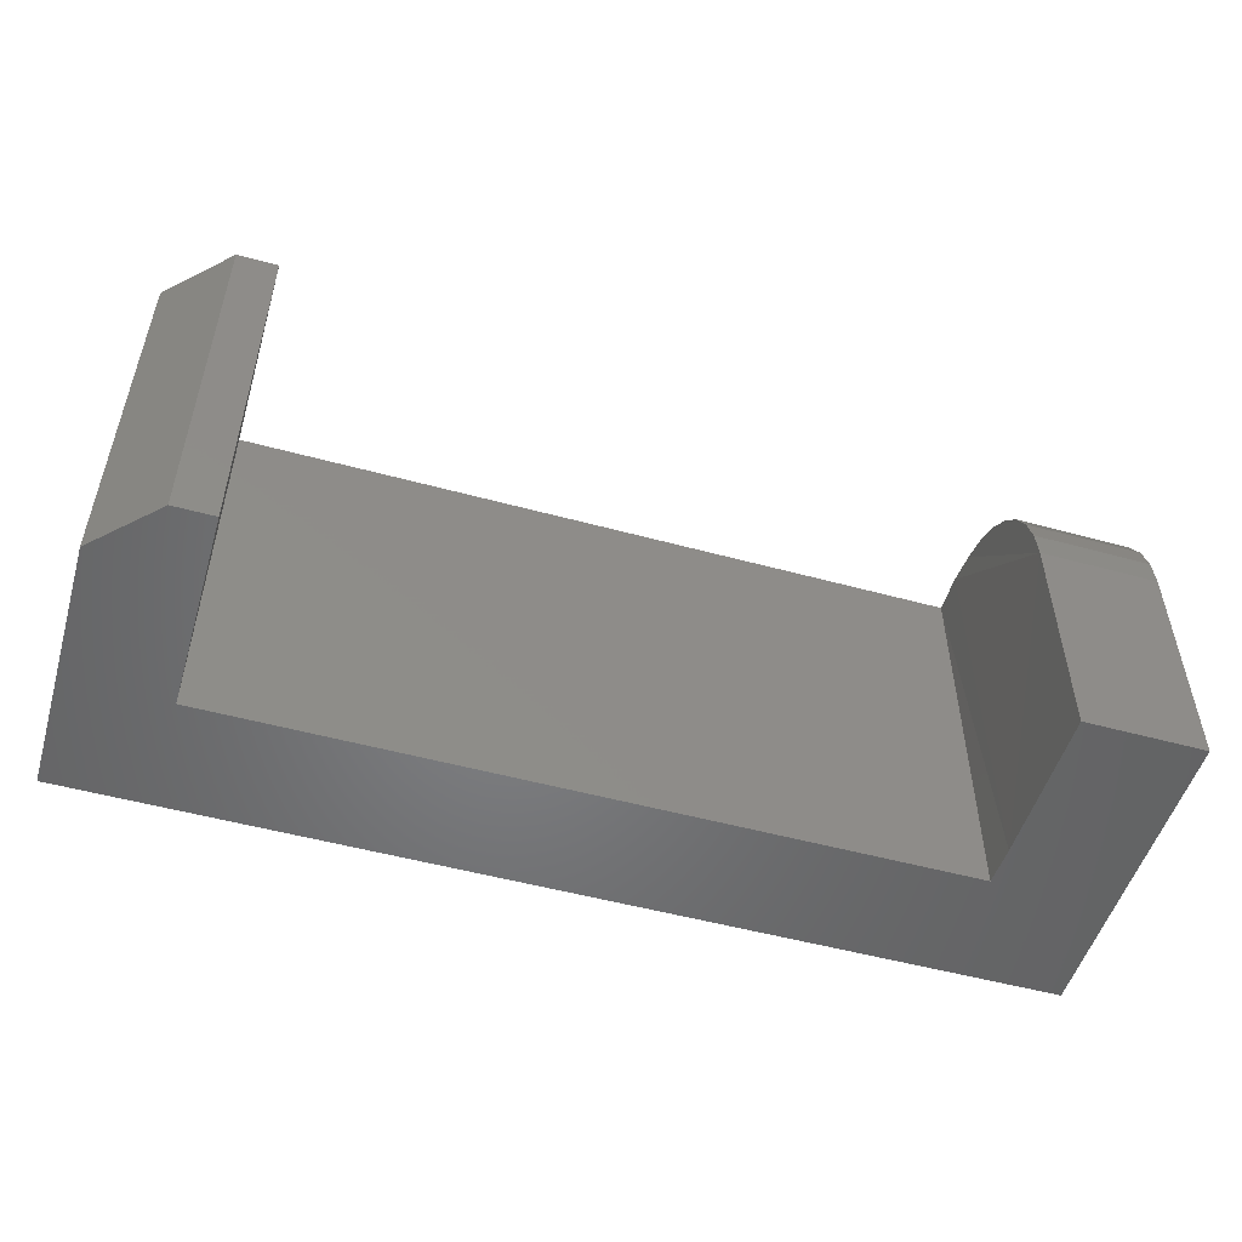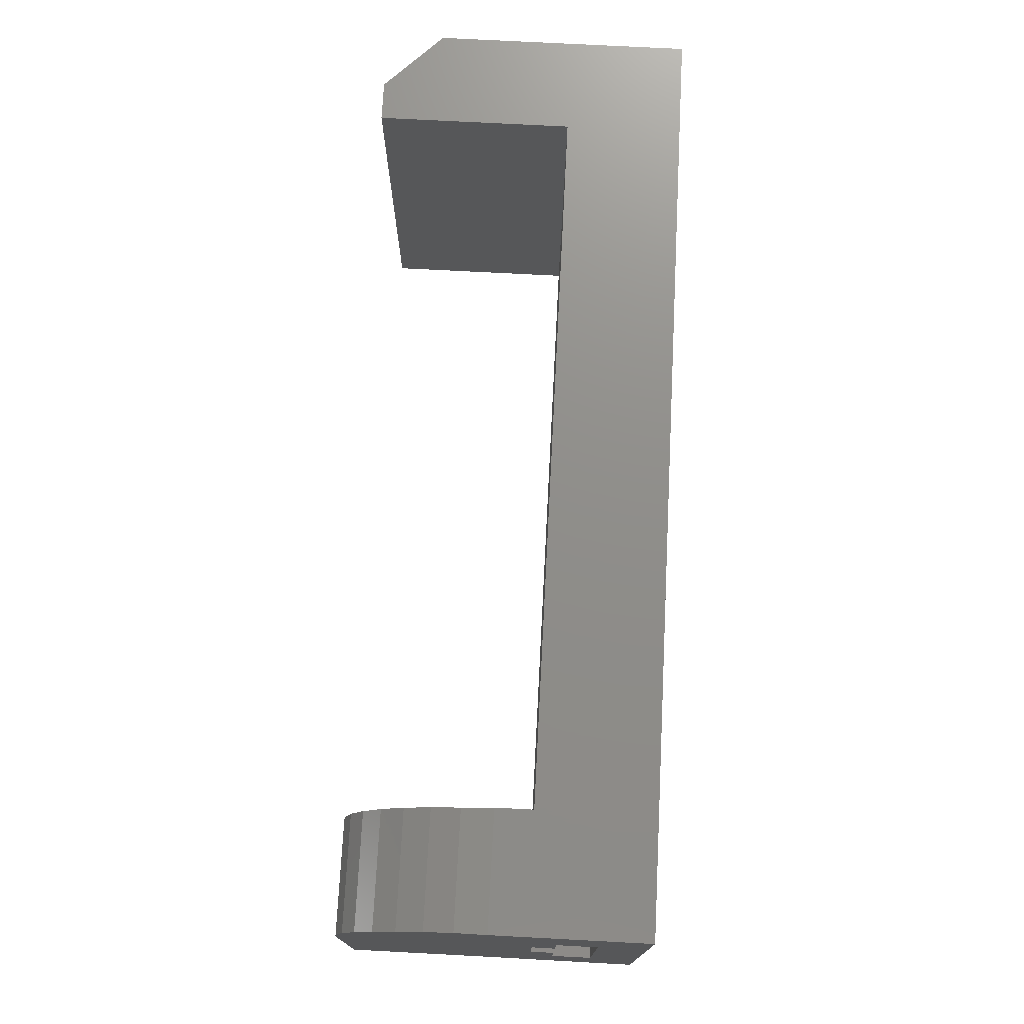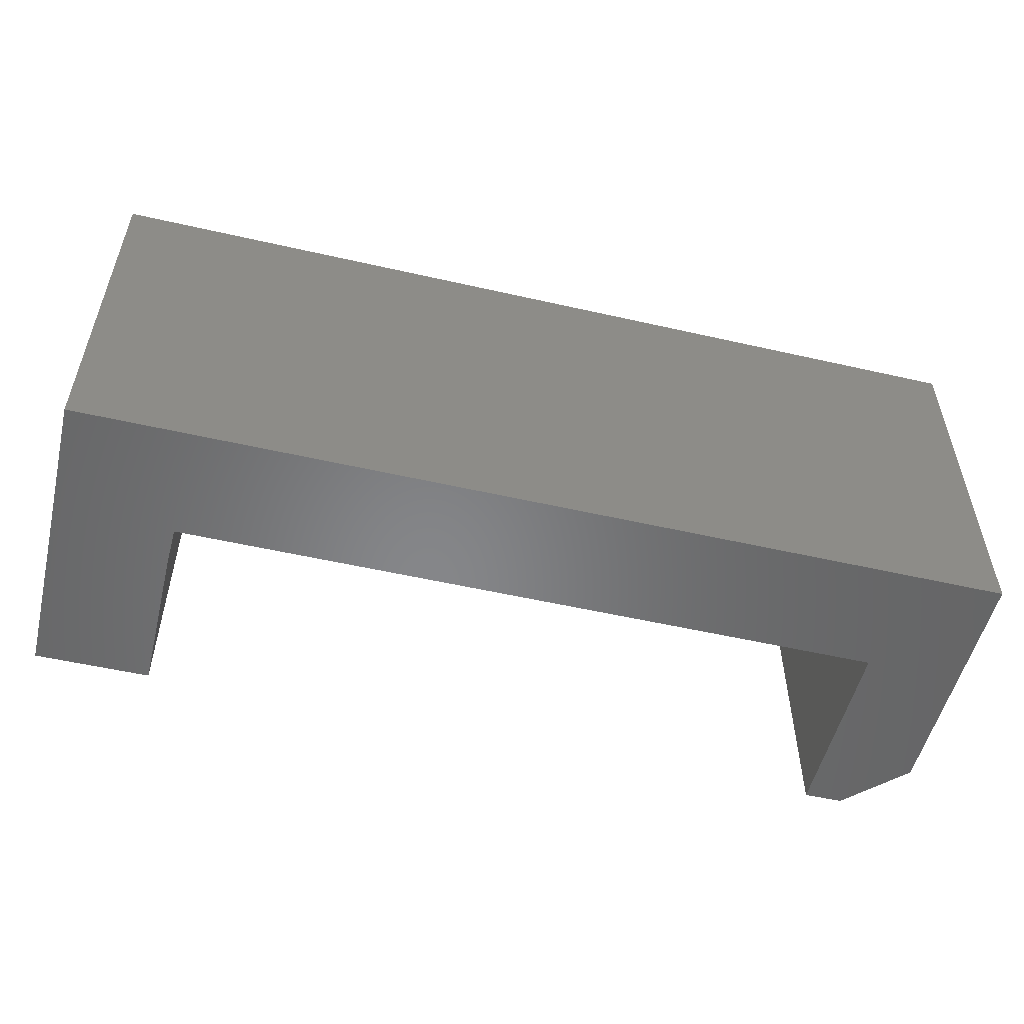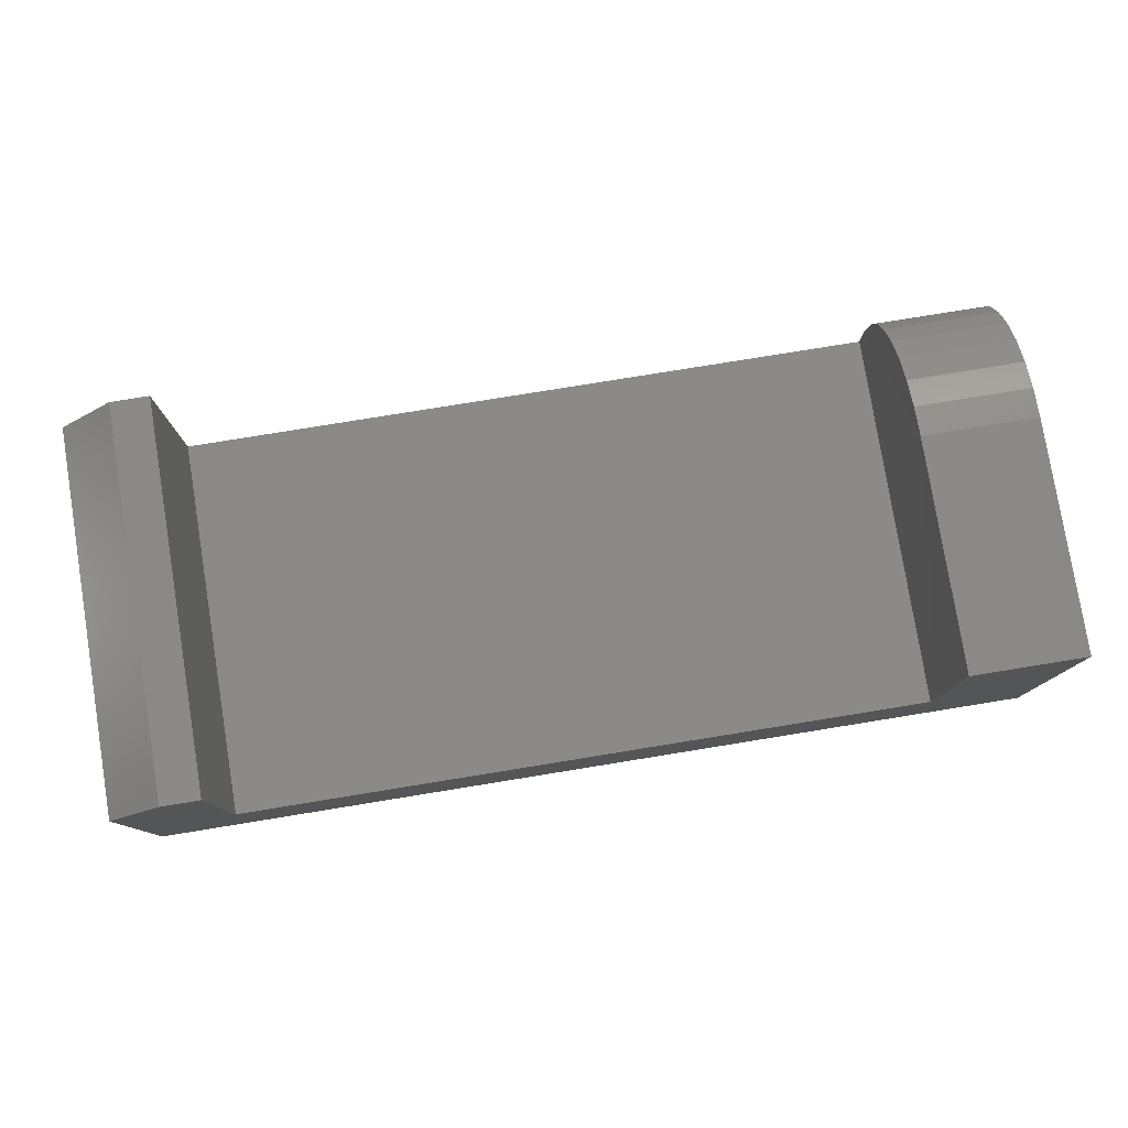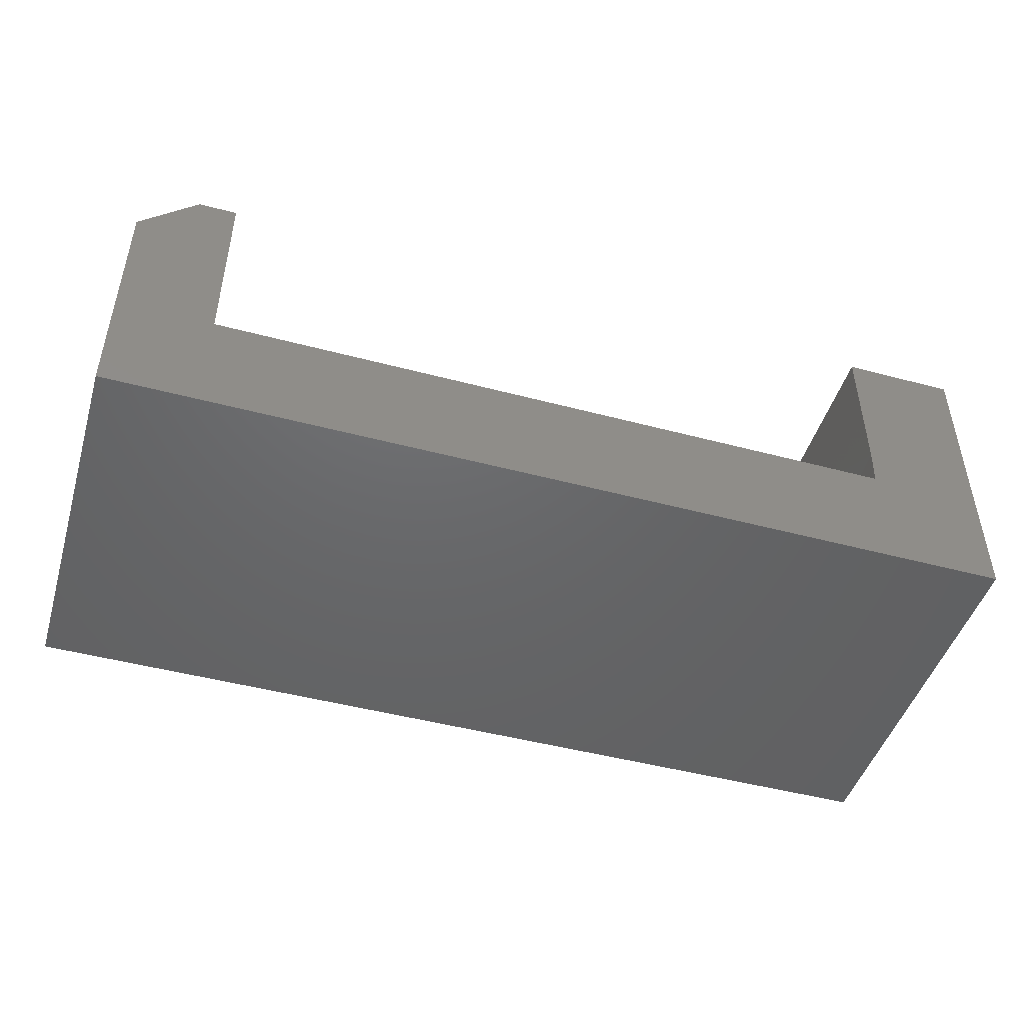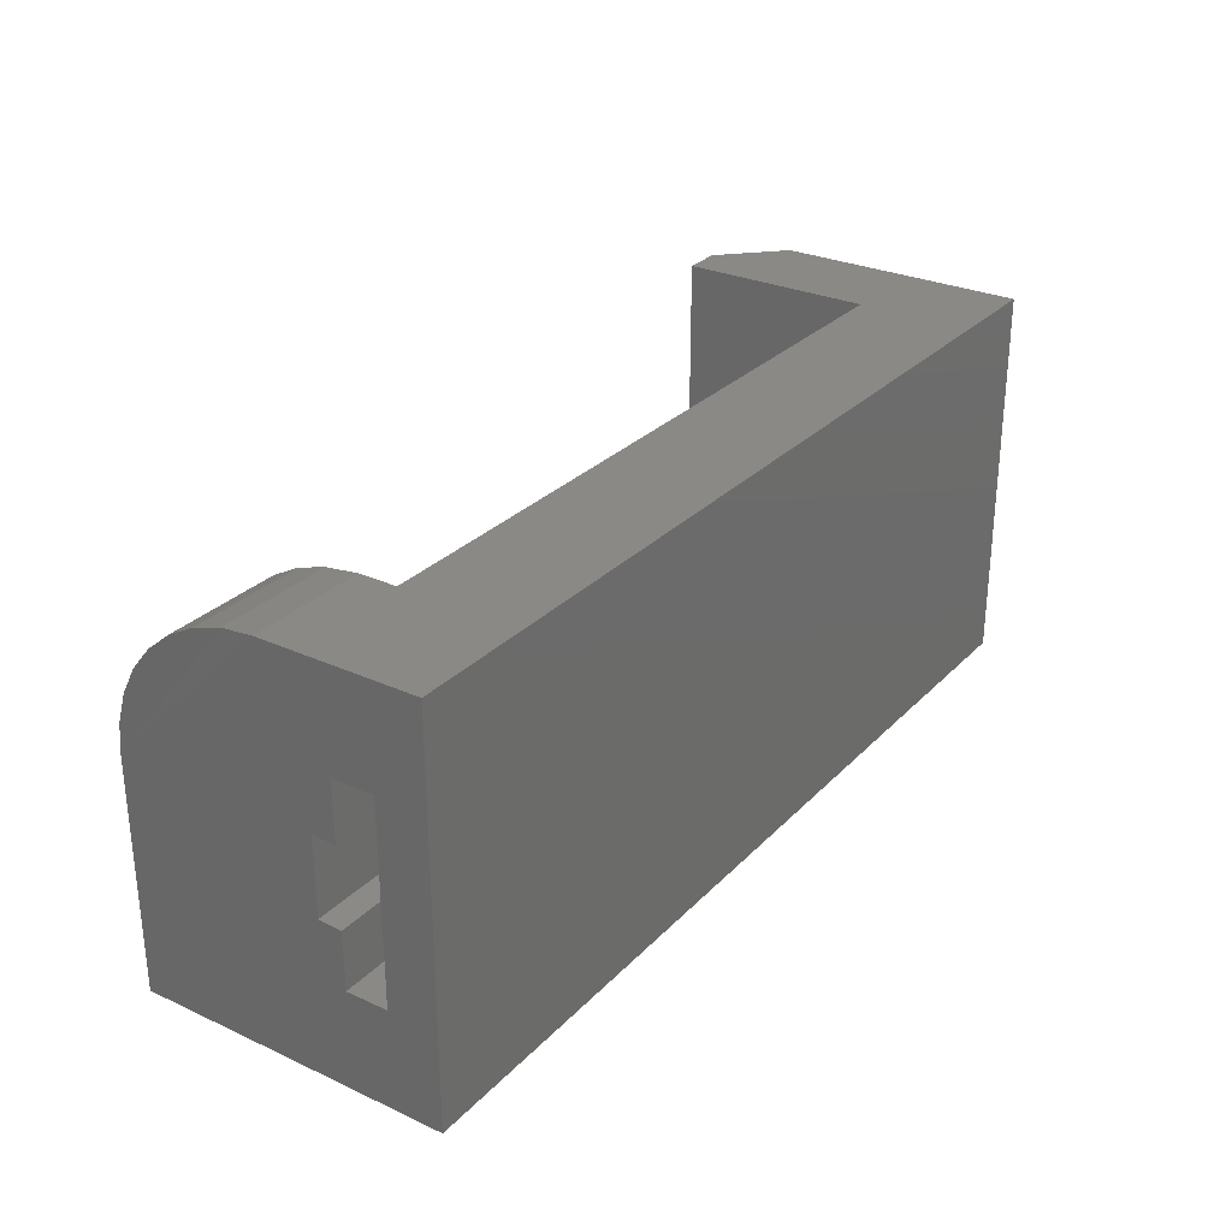
<metadata>
{"format":"stl","ext":"stl","renderer":"f3d","projection":"perspective","resolution":1024,"background":"white","views":[{"elev":-51.7,"azim":-16.5,"up":"+Y"},{"elev":73.6,"azim":93.0,"up":"+Y"},{"elev":-53.4,"azim":166.3,"up":"+Y"},{"elev":79.1,"azim":-9.2,"up":"+Z"},{"elev":-47.0,"azim":-16.8,"up":"+Z"},{"elev":28.6,"azim":124.3,"up":"+Y"}]}
</metadata>
<code>
# stl→obj: 56 verts, 108 faces
v 0.07812 -0.07812 0.07196
v 0.07812 -0.2344 0.03906
v 0.07812 -0.1883 0.03906
v 0.07812 -0.1258 0.03906
v 0.07812 -0.07812 0.03906
v 0.07812 -0.1258 0.07196
v 0.07812 -0.1883 0.07196
v 0.07812 -0.2344 0.07196
v 0.07812 -0.1875 0.09071
v 0.07812 -0.125 0.09071
v 0.75 -0.1883 0.07196
v 0.75 -0.2344 0.07196
v 0.75 -0.07812 0.07196
v 0.75 -0.1258 0.07196
v 0.75 -0.1875 0.09071
v 0.75 -0.125 0.09071
v 0.75 -0.07812 0.03906
v 0.75 0 -4.592e-17
v 0.75 0 0.125
v 0.7497 -0.3125 0.1263
v 0.75 -0.2344 0.03906
v 0.75 -0.3125 -4.592e-17
v 0.75 -0.1883 0.03906
v 0.75 -0.1258 0.03906
v 0.6562 -0.125 0.25
v 0.6562 -0.1008 0.2476
v 0.6562 -0.07747 0.2406
v 0.6562 -0.05596 0.2292
v 0.6562 -0.03708 0.2139
v 0.6562 -0.02153 0.1951
v 0.6562 -0.009896 0.1737
v 0.6562 -0.002632 0.1505
v 0.6553 0 0.125
v 0.6562 -0.3125 0.1263
v 0.6562 -0.3125 0.25
v 0.7497 -0.125 0.25
v 0.7497 -0.3125 0.25
v 0.7497 -0.002632 0.1505
v 0.7497 -0.009896 0.1737
v 0.7497 -0.02153 0.1951
v 0.7497 -0.03708 0.2139
v 0.7497 -0.05596 0.2292
v 0.7497 -0.07747 0.2406
v 0.7497 -0.1008 0.2476
v 0.04737 0 0.2526
v 0.07895 0 0.2526
v 2.992e-17 0 0.2053
v 0.07895 0 0.09474
v 0 0 0
v 0.6553 0 0.09474
v 0.6553 -0.3125 0.09474
v 0 -0.3125 0
v 0.07895 -0.3125 0.09474
v 2.992e-17 -0.3125 0.2053
v 0.07895 -0.3125 0.2526
v 0.04737 -0.3125 0.2526
f 1 2 3
f 1 3 4
f 1 4 5
f 2 1 6
f 2 6 7
f 2 7 8
f 7 6 9
f 9 6 10
f 11 12 7
f 7 12 8
f 13 14 1
f 1 14 6
f 15 11 9
f 9 11 7
f 16 15 10
f 10 15 9
f 14 16 6
f 6 16 10
f 13 17 18
f 13 18 19
f 13 19 16
f 13 16 14
f 11 15 12
f 12 15 20
f 12 20 21
f 21 20 22
f 21 22 23
f 23 22 24
f 24 22 18
f 24 18 17
f 15 16 20
f 20 16 19
f 12 21 8
f 8 21 2
f 17 13 5
f 5 13 1
f 24 17 4
f 4 17 5
f 23 24 3
f 3 24 4
f 21 23 2
f 2 23 3
f 25 26 27
f 25 27 28
f 25 28 29
f 25 29 30
f 25 30 31
f 25 31 32
f 25 32 33
f 25 33 34
f 25 34 35
f 36 25 37
f 37 25 35
f 36 37 20
f 36 20 19
f 36 19 38
f 36 38 39
f 36 39 40
f 36 40 41
f 36 41 42
f 36 42 43
f 36 43 44
f 45 46 47
f 47 46 48
f 47 48 49
f 49 48 50
f 49 50 18
f 18 50 33
f 18 33 19
f 33 50 34
f 34 50 51
f 19 33 38
f 38 33 32
f 38 32 39
f 39 32 31
f 39 31 40
f 40 31 30
f 40 30 41
f 41 30 29
f 41 29 42
f 42 29 28
f 42 28 43
f 43 28 27
f 43 27 44
f 44 27 26
f 44 26 36
f 36 26 25
f 37 35 20
f 20 35 34
f 20 34 22
f 22 34 51
f 22 51 52
f 52 51 53
f 52 53 54
f 54 53 55
f 54 55 56
f 47 49 54
f 54 49 52
f 45 47 56
f 56 47 54
f 46 45 55
f 55 45 56
f 48 46 53
f 53 46 55
f 51 50 53
f 53 50 48
f 52 49 22
f 22 49 18

</code>
